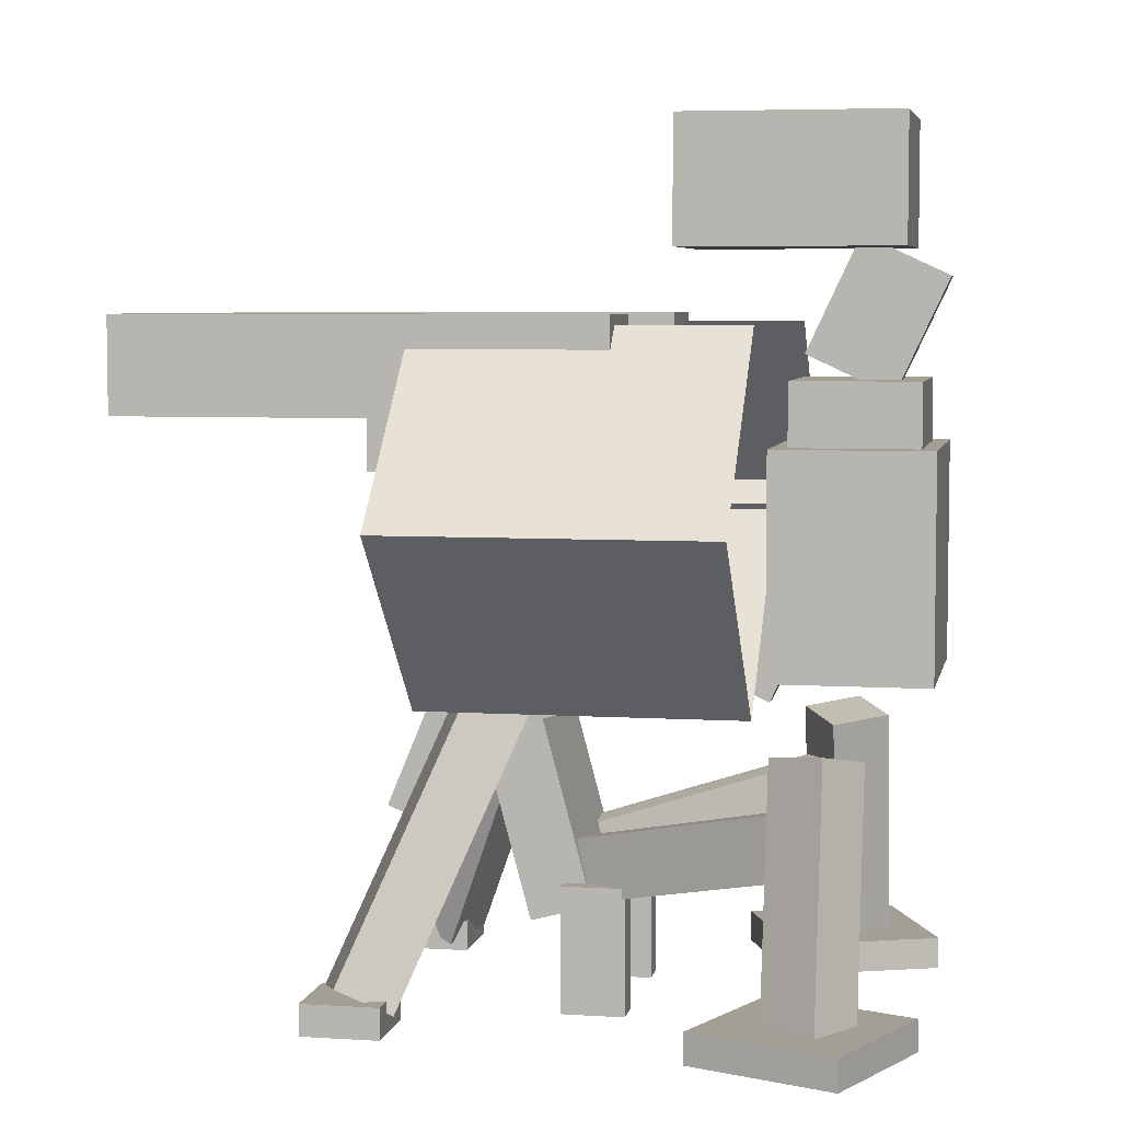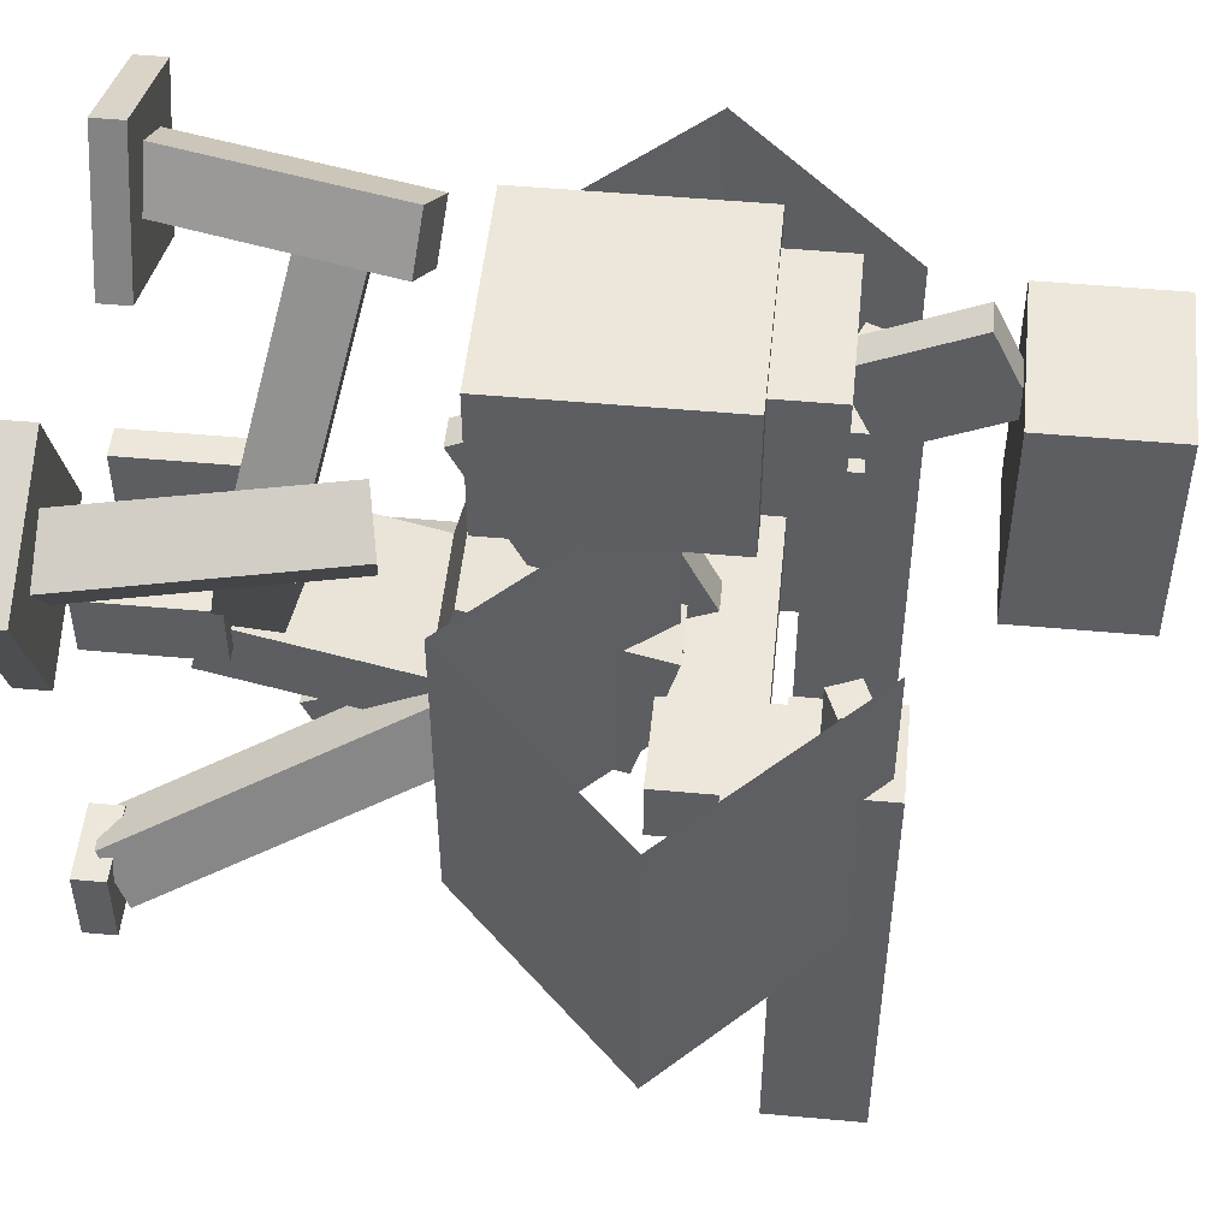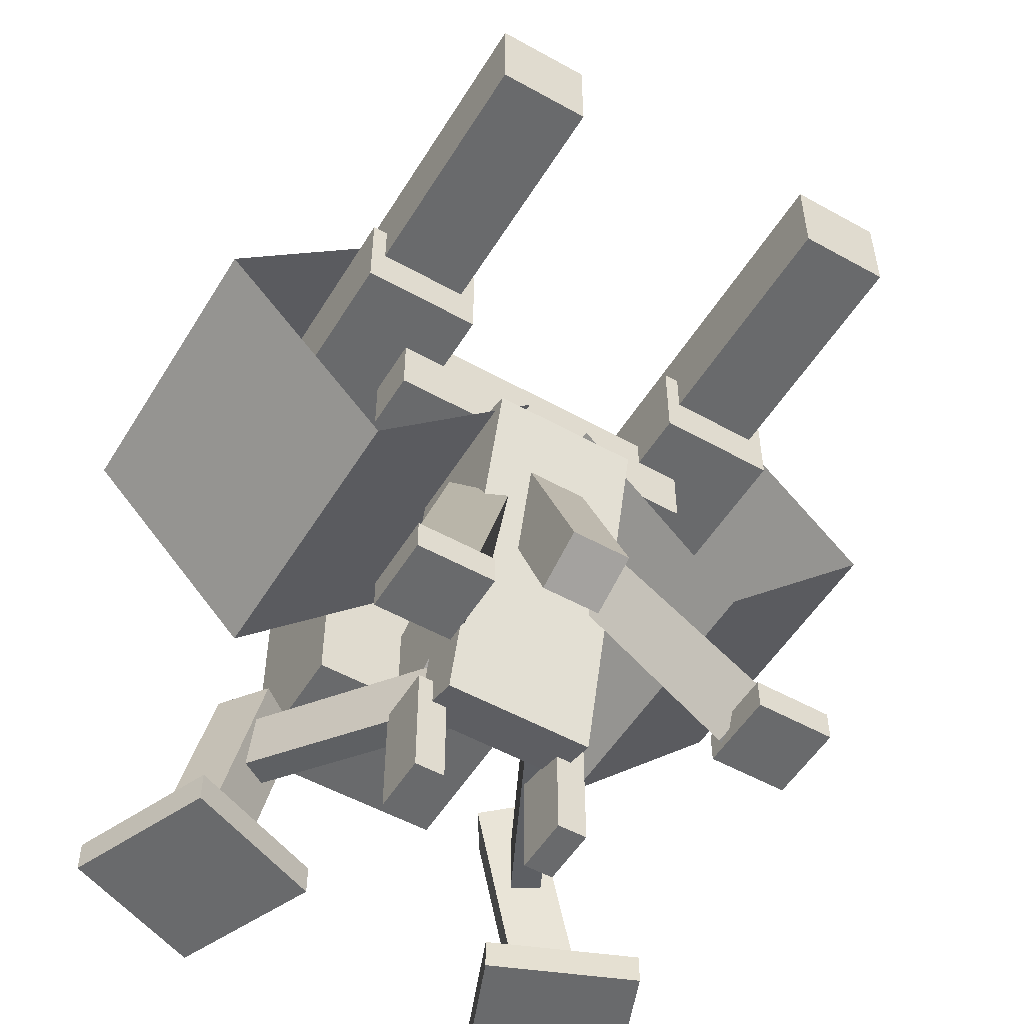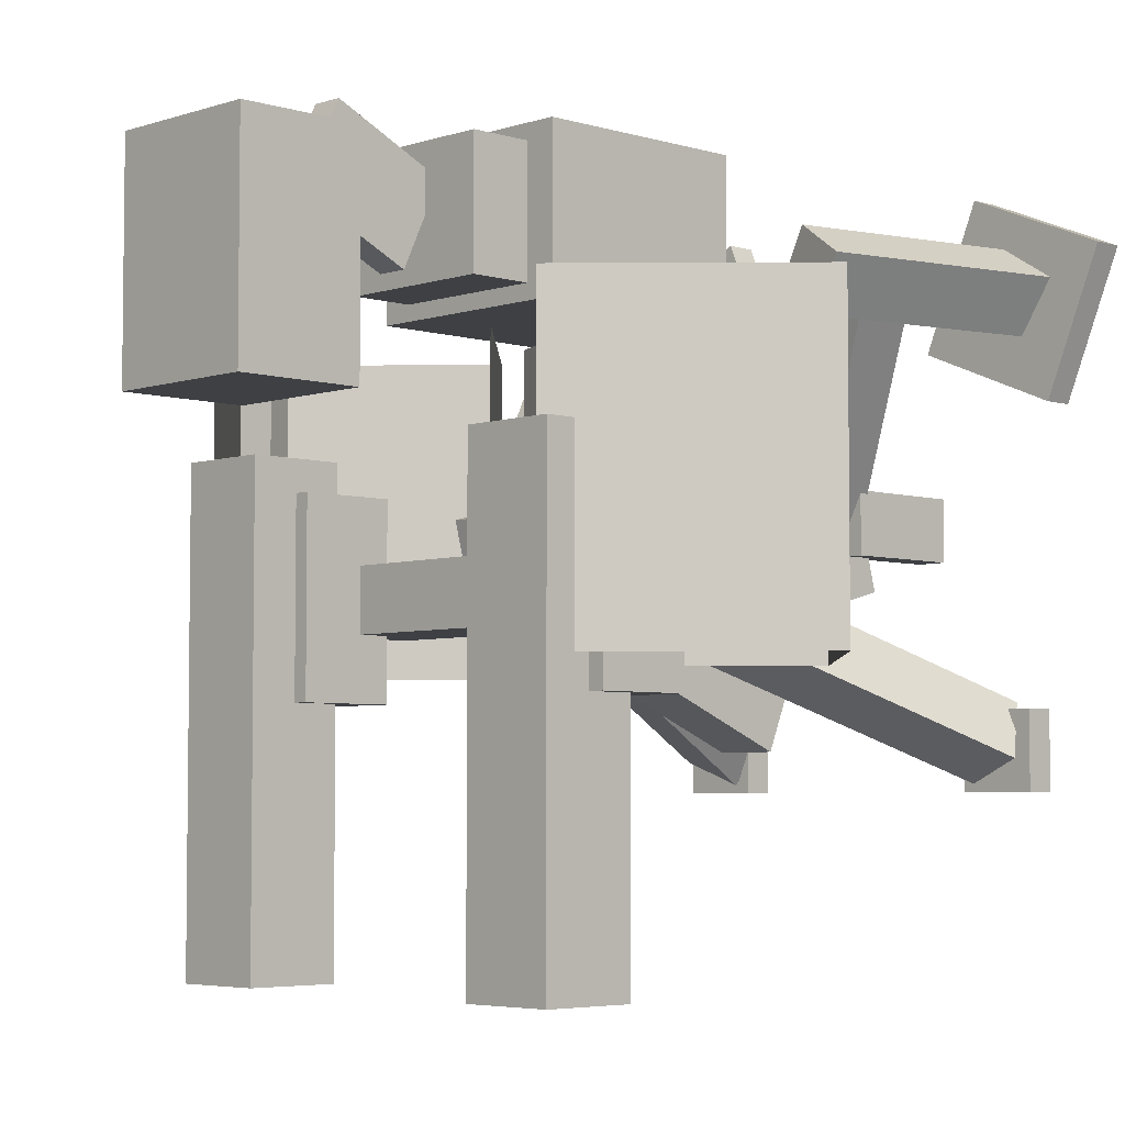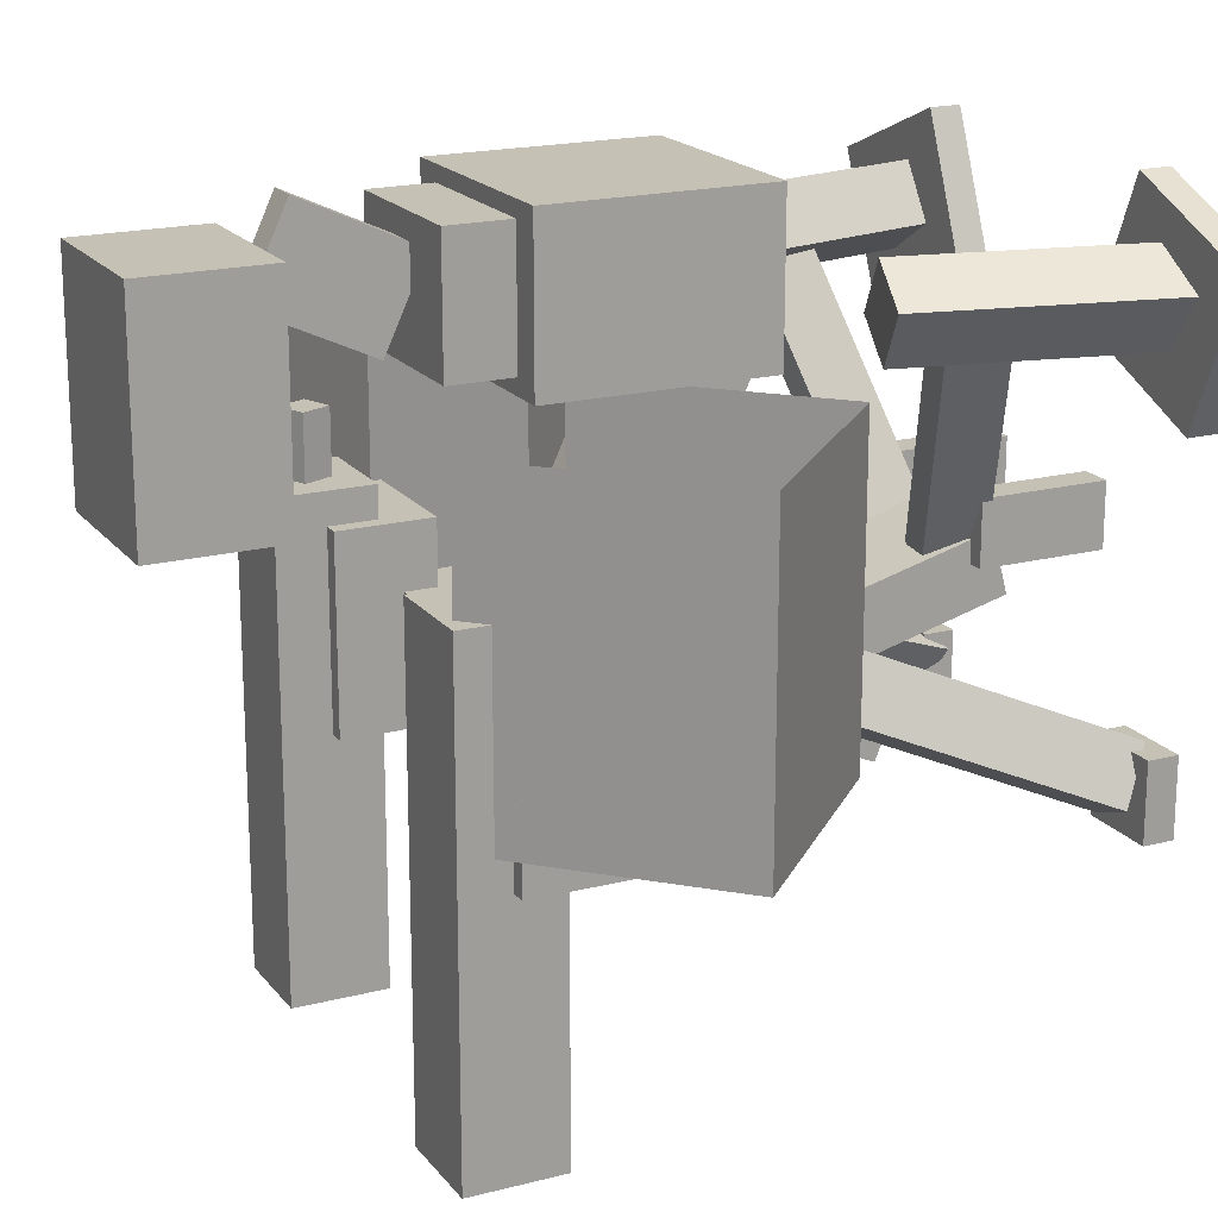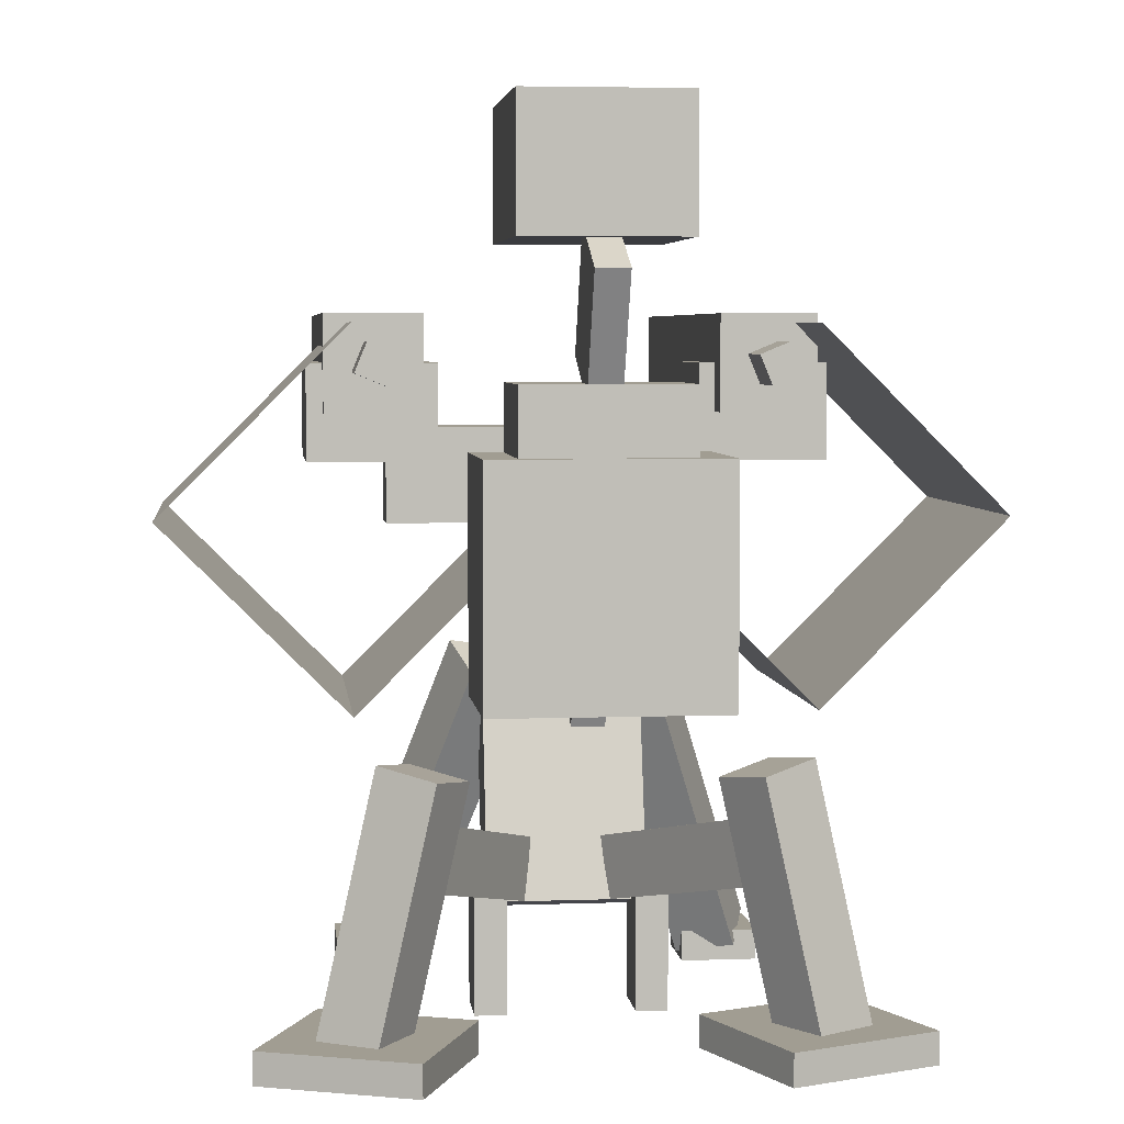
<metadata>
{"format":"obj","ext":"obj","renderer":"f3d","projection":"perspective","resolution":1024,"background":"white","views":[{"elev":5.5,"azim":-78.9,"up":"+Y"},{"elev":50.6,"azim":95.7,"up":"+Z"},{"elev":-52.9,"azim":149.1,"up":"+Y"},{"elev":-4.7,"azim":-133.8,"up":"+Z"},{"elev":18.8,"azim":-116.1,"up":"+Z"},{"elev":4.7,"azim":-6.5,"up":"+Y"}]}
</metadata>
<code>
o ammochain
v -0.4246 1.325 0.4375
v -0.4246 1.325 -0.1875
v -0.071 0.9719 0.4375
v -0.071 0.9719 -0.1875
v -0.7781 0.9719 -0.1875
v -0.7781 0.9719 0.4375
v -0.4246 0.6183 -0.1875
v -0.4246 0.6183 0.4375
f 5 7 6
f 7 8 6
f 5 6 2
f 6 1 2
f 8 7 3
f 7 4 3
o pivot
v 0.03125 0.8201 0.5294
v 0.03125 1.031 0.07625
v 0.03125 0.5936 0.4237
v 0.03125 0.8049 -0.0294
v -0.03125 1.031 0.07625
v -0.03125 0.8201 0.5294
v -0.03125 0.8049 -0.0294
v -0.03125 0.5936 0.4237
f 9 11 10
f 11 12 10
f 13 15 14
f 15 16 14
f 13 14 10
f 14 9 10
f 16 15 11
f 15 12 11
f 14 16 9
f 16 11 9
f 10 12 13
f 12 15 13
o head
v 0.1562 1.719 0.6875
v 0.1562 1.719 0.25
v 0.1562 1.469 0.6875
v 0.1562 1.469 0.25
v -0.1562 1.719 0.25
v -0.1562 1.719 0.6875
v -0.1562 1.469 0.25
v -0.1562 1.469 0.6875
f 17 19 18
f 19 20 18
f 21 23 22
f 23 24 22
f 21 22 18
f 22 17 18
f 24 23 19
f 23 20 19
f 22 24 17
f 24 19 17
f 18 20 21
f 20 23 21
o ammobox
v 0.2188 1.094 0.75
v 0.2188 1.094 0.4375
v 0.2188 0.6562 0.75
v 0.2188 0.6562 0.4375
v -0.2188 1.094 0.4375
v -0.2188 1.094 0.75
v -0.2188 0.6562 0.4375
v -0.2188 0.6562 0.75
f 25 27 26
f 27 28 26
f 29 31 30
f 31 32 30
f 29 30 26
f 30 25 26
f 32 31 27
f 31 28 27
f 30 32 25
f 32 27 25
f 26 28 29
f 28 31 29
o ammobox
v 0.1562 1.219 0.7188
v 0.1562 1.219 0.4688
v 0.1562 1.094 0.7188
v 0.1562 1.094 0.4688
v -0.1562 1.219 0.4688
v -0.1562 1.219 0.7188
v -0.1562 1.094 0.4688
v -0.1562 1.094 0.7188
f 33 35 34
f 35 36 34
f 37 39 38
f 39 40 38
f 37 38 34
f 38 33 34
f 38 40 33
f 40 35 33
f 34 36 37
f 36 39 37
o support
v 0.03125 1.414 0.7619
v 0.03125 1.493 0.592
v 0.03125 1.188 0.6562
v 0.03125 1.267 0.4863
v -0.03125 1.493 0.592
v -0.03125 1.414 0.7619
v -0.03125 1.267 0.4863
v -0.03125 1.188 0.6562
f 41 43 42
f 43 44 42
f 45 47 46
f 47 48 46
f 45 46 42
f 46 41 42
f 48 47 43
f 47 44 43
f 46 48 41
f 48 43 41
f 42 44 45
f 44 47 45
o minigunsupport
v 0.5 1.25 0.125
v 0.5 1.25 -0.25
v 0.5 1.062 0.125
v 0.5 1.062 -0.25
v 0.25 1.25 -0.25
v 0.25 1.25 0.125
v 0.25 1.062 -0.25
v 0.25 1.062 0.125
f 49 51 50
f 51 52 50
f 53 55 54
f 55 56 54
f 53 54 50
f 54 49 50
f 56 55 51
f 55 52 51
f 54 56 49
f 56 51 49
f 50 52 53
f 52 55 53
o minigun
v 0.4688 1.344 0.1875
v 0.4688 1.344 -0.75
v 0.4688 1.156 0.1875
v 0.4688 1.156 -0.75
v 0.2812 1.344 -0.75
v 0.2812 1.344 0.1875
v 0.2812 1.156 -0.75
v 0.2812 1.156 0.1875
f 57 59 58
f 59 60 58
f 61 63 62
f 63 64 62
f 61 62 58
f 62 57 58
f 64 63 59
f 63 60 59
f 62 64 57
f 64 59 57
f 58 60 61
f 60 63 61
o minigunsupport
v -0.25 1.25 0.125
v -0.25 1.25 -0.25
v -0.25 1.062 0.125
v -0.25 1.062 -0.25
v -0.5 1.25 -0.25
v -0.5 1.25 0.125
v -0.5 1.062 -0.25
v -0.5 1.062 0.125
f 65 67 66
f 67 68 66
f 69 71 70
f 71 72 70
f 69 70 66
f 70 65 66
f 72 71 67
f 71 68 67
f 70 72 65
f 72 67 65
f 66 68 69
f 68 71 69
o pivot
v 0.3438 1.125 0
v 0.3438 1.125 -0.125
v 0.3438 0.9375 0
v 0.3438 0.9375 -0.125
v -0.3438 1.125 -0.125
v -0.3438 1.125 0
v -0.3438 0.9375 -0.125
v -0.3438 0.9375 0
f 73 75 74
f 75 76 74
f 77 79 78
f 79 80 78
f 77 78 74
f 78 73 74
f 80 79 75
f 79 76 75
f 78 80 73
f 80 75 73
f 74 76 77
f 76 79 77
o minigunback
v 0.3919 1.291 0.3125
v 0.3919 1.291 0.1875
v 0.4158 1.233 0.3125
v 0.4158 1.233 0.1875
v 0.3342 1.267 0.1875
v 0.3342 1.267 0.3125
v 0.3581 1.209 0.1875
v 0.3581 1.209 0.3125
f 81 83 82
f 83 84 82
f 85 87 86
f 87 88 86
f 85 86 82
f 86 81 82
f 88 87 83
f 87 84 83
f 86 88 81
f 88 83 81
o minigun
v -0.2812 1.344 0.1875
v -0.2812 1.344 -0.75
v -0.2812 1.156 0.1875
v -0.2812 1.156 -0.75
v -0.4688 1.344 -0.75
v -0.4688 1.344 0.1875
v -0.4688 1.156 -0.75
v -0.4688 1.156 0.1875
f 89 91 90
f 91 92 90
f 93 95 94
f 95 96 94
f 93 94 90
f 94 89 90
f 96 95 91
f 95 92 91
f 94 96 89
f 96 91 89
f 90 92 93
f 92 95 93
o minigunback
v -0.3342 1.267 0.3125
v -0.3342 1.267 0.1875
v -0.3581 1.209 0.3125
v -0.3581 1.209 0.1875
v -0.3919 1.291 0.1875
v -0.3919 1.291 0.3125
v -0.4158 1.233 0.1875
v -0.4158 1.233 0.3125
f 97 99 98
f 99 100 98
f 101 103 102
f 103 104 102
f 101 102 98
f 102 97 98
f 104 103 99
f 103 100 99
f 102 104 97
f 104 99 97
o ammochain
v 0.7781 0.9719 0.4375
v 0.7781 0.9719 -0.1875
v 0.4246 0.6183 0.4375
v 0.4246 0.6183 -0.1875
v 0.4246 1.325 -0.1875
v 0.4246 1.325 0.4375
v 0.071 0.9719 -0.1875
v 0.071 0.9719 0.4375
f 105 107 106
f 107 108 106
f 109 110 106
f 110 105 106
f 112 111 107
f 111 108 107
o backfoot
v -0.3217 0.0625 0.7354
v -0.2021 0.0625 0.4467
v -0.3217 0 0.7354
v -0.2021 0 0.4467
v -0.4908 0.0625 0.3271
v -0.6104 0.0625 0.6158
v -0.4908 0 0.3271
v -0.6104 0 0.6158
f 113 115 114
f 115 116 114
f 117 119 118
f 119 120 118
f 117 118 114
f 118 113 114
f 120 119 115
f 119 116 115
f 118 120 113
f 120 115 113
f 114 116 117
f 116 119 117
o largebackleg
v -0.2889 0.5278 0.6297
v -0.2233 0.5133 0.5242
v -0.3971 0.03968 0.6297
v -0.3315 0.02515 0.5242
v -0.3262 0.5361 0.4571
v -0.3918 0.5506 0.5625
v -0.4344 0.04796 0.4571
v -0.5 0.0625 0.5625
f 121 123 122
f 123 124 122
f 125 127 126
f 127 128 126
f 125 126 122
f 126 121 122
f 126 128 121
f 128 123 121
f 122 124 125
f 124 127 125
o largebackleg
v -0.2942 0.436 0.5024
v -0.06876 0.3278 0.06944
v -0.3067 0.314 0.5264
v -0.08125 0.2058 0.09344
v -0.1242 0.3278 0.04058
v -0.3496 0.436 0.4736
v -0.1367 0.2058 0.06458
v -0.3621 0.314 0.4976
f 129 131 130
f 131 132 130
f 133 135 134
f 135 136 134
f 133 134 130
f 134 129 130
f 136 135 131
f 135 132 131
o backfoot
v 0.6104 0.0625 0.6158
v 0.4908 0.0625 0.3271
v 0.6104 0 0.6158
v 0.4908 0 0.3271
v 0.2021 0.0625 0.4467
v 0.3217 0.0625 0.7354
v 0.2021 0 0.4467
v 0.3217 0 0.7354
f 137 139 138
f 139 140 138
f 141 143 142
f 143 144 142
f 141 142 138
f 142 137 138
f 144 143 139
f 143 140 139
f 142 144 137
f 144 139 137
f 138 140 141
f 140 143 141
o largebackleg
v 0.3918 0.5506 0.5625
v 0.3262 0.5361 0.4571
v 0.5 0.0625 0.5625
v 0.4344 0.04796 0.4571
v 0.2233 0.5133 0.5242
v 0.2889 0.5278 0.6297
v 0.3315 0.02515 0.5242
v 0.3971 0.03968 0.6297
f 145 147 146
f 147 148 146
f 149 151 150
f 151 152 150
f 149 150 146
f 150 145 146
f 150 152 145
f 152 147 145
f 146 148 149
f 148 151 149
o largebackleg
v 0.3496 0.436 0.4736
v 0.1242 0.3278 0.04058
v 0.3621 0.314 0.4976
v 0.1367 0.2058 0.06458
v 0.06876 0.3278 0.06944
v 0.2942 0.436 0.5024
v 0.08125 0.2058 0.09344
v 0.3067 0.314 0.5264
f 153 155 154
f 155 156 154
f 157 159 158
f 159 160 158
f 157 158 154
f 158 153 154
f 160 159 155
f 159 156 155
o legbox
v 0.1562 0.6174 0.1828
v 0.1562 0.9796 0.08571
v 0.1562 0.5365 -0.1191
v 0.1562 0.8988 -0.2161
v -0.1562 0.9796 0.08571
v -0.1562 0.6174 0.1828
v -0.1562 0.8988 -0.2161
v -0.1562 0.5365 -0.1191
f 161 163 162
f 163 164 162
f 165 167 166
f 167 168 166
f 165 166 162
f 166 161 162
f 168 167 163
f 167 164 163
f 166 168 161
f 168 163 161
f 162 164 165
f 164 167 165
o backleg
v 0.1562 0.2067 0.09871
v 0.1562 0.5689 0.001654
v 0.1562 0.1743 -0.02203
v 0.1562 0.5365 -0.1191
v -0.1562 0.5689 0.001654
v -0.1562 0.2067 0.09871
v -0.1562 0.5365 -0.1191
v -0.1562 0.1743 -0.02203
f 169 171 170
f 171 172 170
f 173 175 174
f 175 176 174
f 173 174 170
f 174 169 170
f 176 175 171
f 175 172 171
f 174 176 169
f 176 171 169
o lvlleg
v -0.125 0.0003473 0.1682
v -0.125 0.2503 0.1682
v -0.125 0.0003473 0.0432
v -0.125 0.2503 0.0432
v -0.1875 0.2503 0.1682
v -0.1875 0.0003473 0.1682
v -0.1875 0.2503 0.0432
v -0.1875 0.0003473 0.0432
f 177 179 178
f 179 180 178
f 181 183 182
f 183 184 182
f 181 182 178
f 182 177 178
f 184 183 179
f 183 180 179
f 182 184 177
f 184 179 177
f 178 180 181
f 180 183 181
o lvlleg
v 0.1875 0.0003473 0.1682
v 0.1875 0.2503 0.1682
v 0.1875 0.0003473 0.0432
v 0.1875 0.2503 0.0432
v 0.125 0.2503 0.1682
v 0.125 0.0003473 0.1682
v 0.125 0.2503 0.0432
v 0.125 0.0003473 0.0432
f 185 187 186
f 187 188 186
f 189 191 190
f 191 192 190
f 189 190 186
f 190 185 186
f 192 191 187
f 191 188 187
f 190 192 185
f 192 187 185
f 186 188 189
f 188 191 189
o frontleg
v -0.06408 0.6218 -0.04128
v -0.0993 0.6766 -0.148
v -0.2735 0.01378 -0.2843
v -0.3087 0.06856 -0.391
v -0.213 0.6967 -0.1001
v -0.1778 0.6419 0.00656
v -0.4225 0.08862 -0.3432
v -0.3873 0.03383 -0.2365
f 193 195 194
f 195 196 194
f 197 199 198
f 199 200 198
f 197 198 194
f 198 193 194
f 200 199 195
f 199 196 195
f 198 200 193
f 200 195 193
f 194 196 197
f 196 199 197
o foot
v -0.2812 0.0625 -0.25
v -0.2812 0.0625 -0.4062
v -0.2812 0 -0.25
v -0.2812 0 -0.4062
v -0.4375 0.0625 -0.4062
v -0.4375 0.0625 -0.25
v -0.4375 0 -0.4062
v -0.4375 0 -0.25
f 201 203 202
f 203 204 202
f 205 207 206
f 207 208 206
f 205 206 202
f 206 201 202
f 208 207 203
f 207 204 203
f 206 208 201
f 208 203 201
f 202 204 205
f 204 207 205
o frontleg
v 0.1778 0.6419 0.00656
v 0.213 0.6967 -0.1001
v 0.3873 0.03383 -0.2365
v 0.4225 0.08862 -0.3432
v 0.0993 0.6766 -0.148
v 0.06408 0.6218 -0.04128
v 0.3087 0.06856 -0.391
v 0.2735 0.01378 -0.2843
f 209 211 210
f 211 212 210
f 213 215 214
f 215 216 214
f 213 214 210
f 214 209 210
f 216 215 211
f 215 212 211
f 214 216 209
f 216 211 209
f 210 212 213
f 212 215 213
o foot
v 0.4375 0.0625 -0.25
v 0.4375 0.0625 -0.4062
v 0.4375 0 -0.25
v 0.4375 0 -0.4062
v 0.2812 0.0625 -0.4062
v 0.2812 0.0625 -0.25
v 0.2812 0 -0.4062
v 0.2812 0 -0.25
f 217 219 218
f 219 220 218
f 221 223 222
f 223 224 222
f 221 222 218
f 222 217 218
f 224 223 219
f 223 220 219
f 222 224 217
f 224 219 217
f 218 220 221
f 220 223 221
o pivot
v 0.0625 0.9594 0.0477
v 0.0625 1.007 -0.06778
v 0.0625 0.3243 -0.2154
v 0.0625 0.3721 -0.3309
v -0.0625 1.007 -0.06778
v -0.0625 0.9594 0.0477
v -0.0625 0.3721 -0.3309
v -0.0625 0.3243 -0.2154
f 225 227 226
f 227 228 226
f 229 231 230
f 231 232 230
f 232 231 227
f 231 228 227
f 230 232 225
f 232 227 225
f 226 228 229
f 228 231 229

</code>
